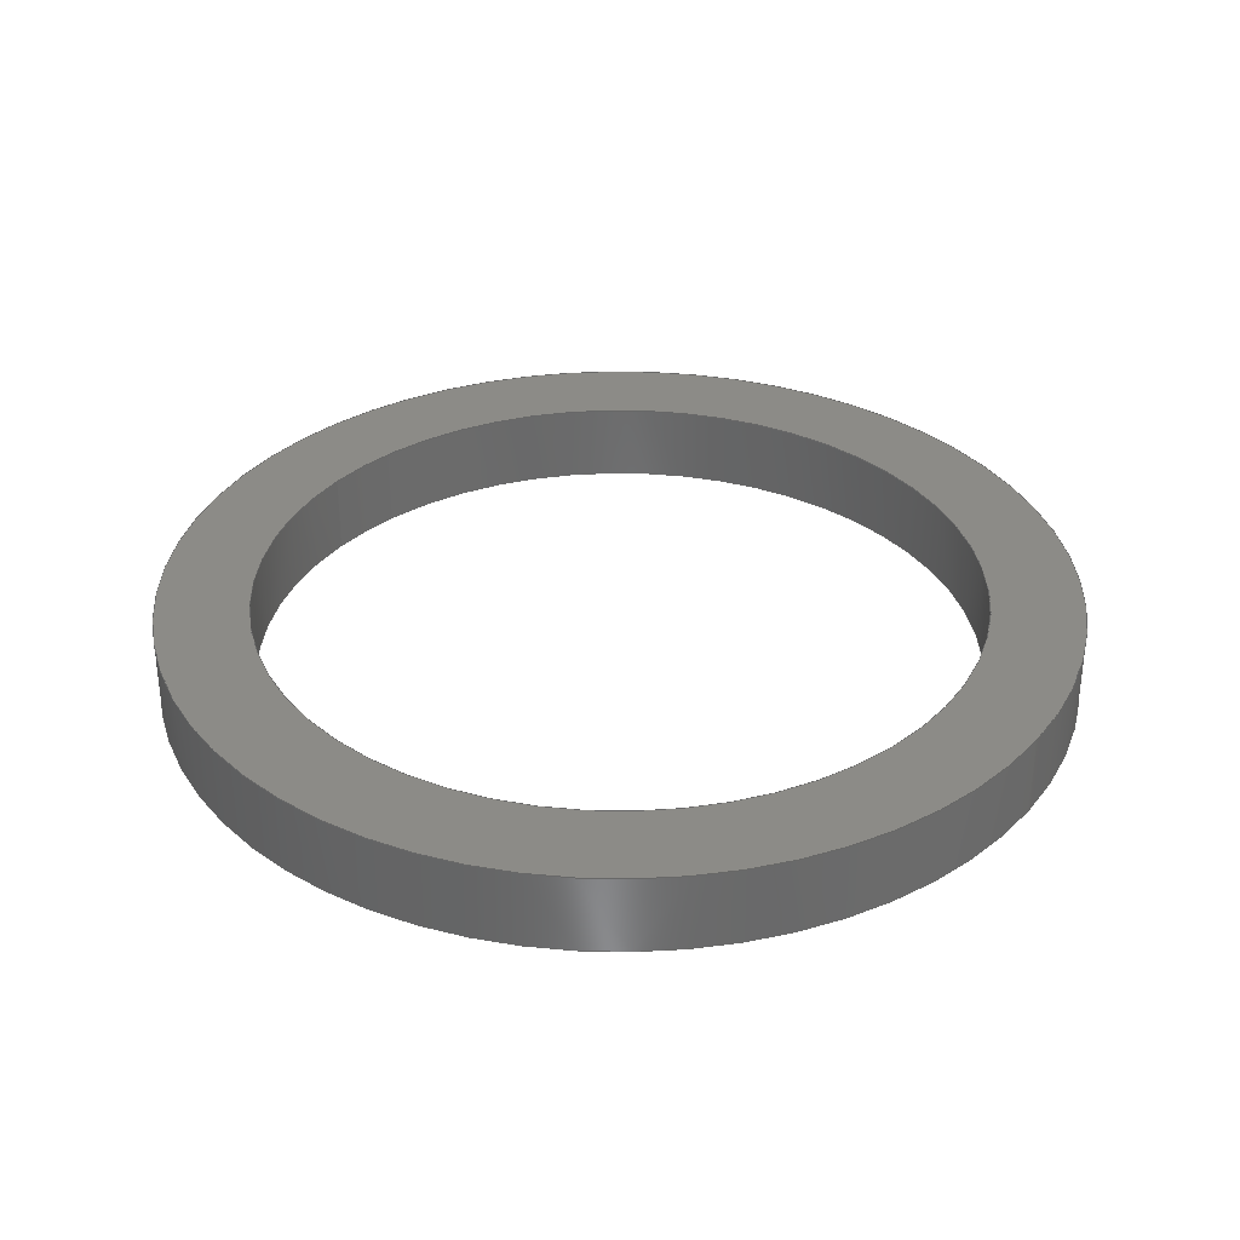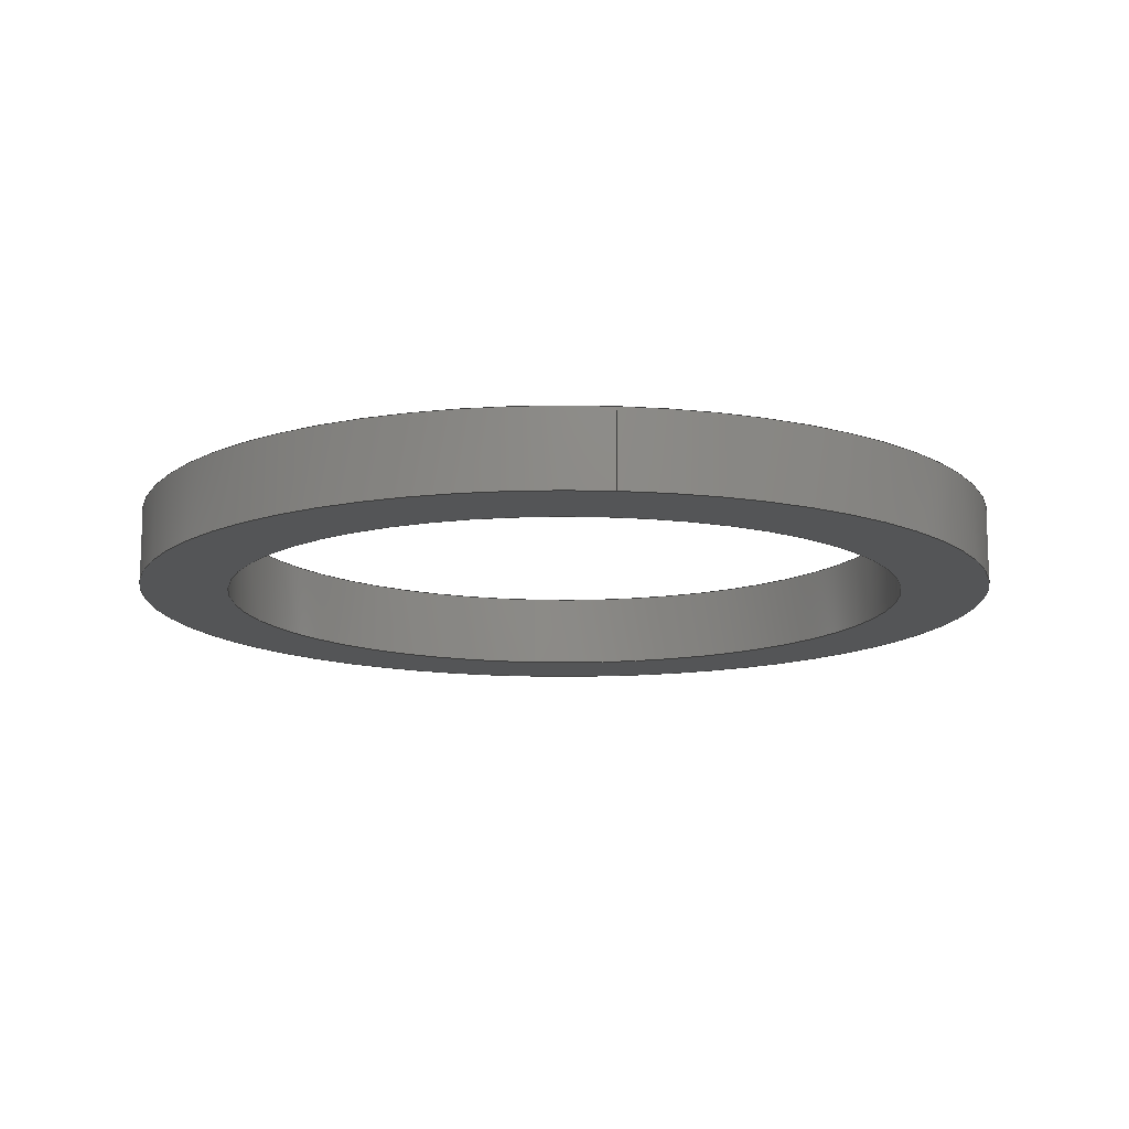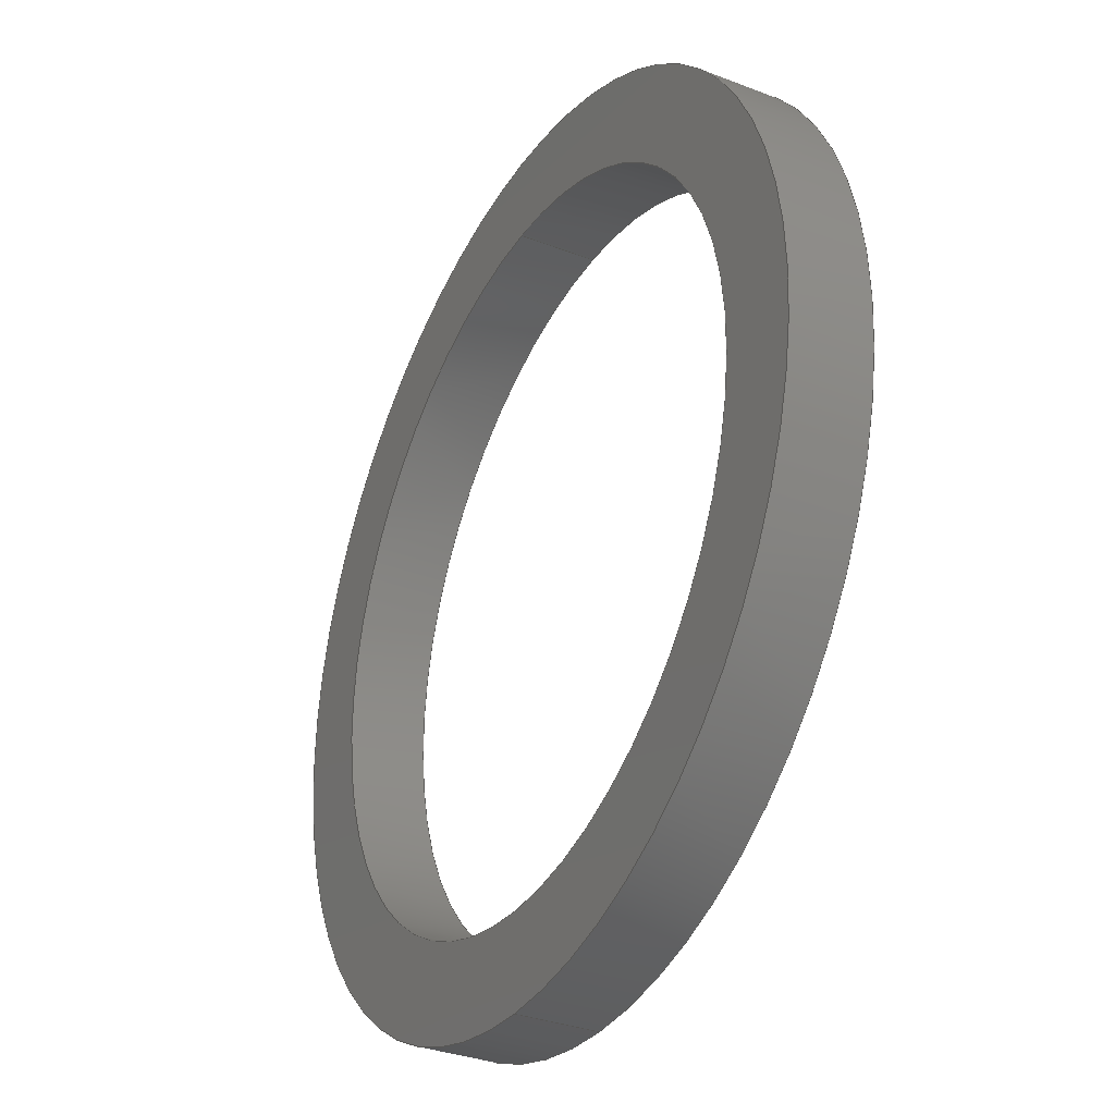
<metadata>
{"format":"step","ext":"step","renderer":"f3d","projection":"perspective","resolution":1024,"background":"white","views":[{"elev":33.2,"azim":-55.4,"up":"+Y"},{"elev":-13.3,"azim":174.1,"up":"+Y"},{"elev":-32.8,"azim":-118.2,"up":"+Z"}]}
</metadata>
<code>
ISO-10303-21;
DATA;
#1 = APPLICATION_CONTEXT ( 'configuration controlled 3d designs of mechanical parts and assemblies' ) ;
#2 = ORIENTED_EDGE ( 'NONE', *, *, #60, .T. ) ;
#3 = AXIS2_PLACEMENT_3D ( 'NONE', #168, #58, #128 ) ;
#4 = ORIENTED_EDGE ( 'NONE', *, *, #183, .T. ) ;
#5 = CIRCLE ( 'NONE', #74, 27.5 ) ;
#6 = VERTEX_POINT ( 'NONE', #160 ) ;
#7 = APPROVAL ( #149, 'UNSPECIFIED' ) ;
#8 = ORIENTED_EDGE ( 'NONE', *, *, #235, .F. ) ;
#9 = ORIENTED_EDGE ( 'NONE', *, *, #60, .F. ) ;
#10 = CARTESIAN_POINT ( 'NONE',  ( 0, 0, -34.5 ) ) ;
#11 = EDGE_CURVE ( 'NONE', #161, #215, #248, .T. ) ;
#12 = DIRECTION ( 'NONE',  ( 0, 0, -1 ) ) ;
#13 = DIRECTION ( 'NONE',  ( 0, 0, -1 ) ) ;
#14 = AXIS2_PLACEMENT_3D ( 'NONE', #236, #73, #126 ) ;
#15 = ADVANCED_BREP_SHAPE_REPRESENTATION ( 'RuedaJebe_Default_sldprt', ( #179, #55 ), #36 ) ;
#16 = CARTESIAN_POINT ( 'NONE',  ( 0, 6, 0 ) ) ;
#17 = AXIS2_PLACEMENT_3D ( 'NONE', #53, #202, #185 ) ;
#18 = DIRECTION ( 'NONE',  ( -0, -1, -0 ) ) ;
#19 = EDGE_CURVE ( 'NONE', #67, #141, #5, .T. ) ;
#20 = DATE_TIME_ROLE ( 'classification_date' ) ;
#21 = PERSON ( 'UNSPECIFIED', 'UNSPECIFIED', 'UNSPECIFIED', ('UNSPECIFIED'), ('UNSPECIFIED'), ('UNSPECIFIED') ) ;
#22 = AXIS2_PLACEMENT_3D ( 'NONE', #16, #93, #144 ) ;
#23 = DATE_AND_TIME ( #190, #80 ) ;
#24 = CIRCLE ( 'NONE', #17, 34.5 ) ;
#25 = PERSON_AND_ORGANIZATION ( #21, #211 ) ;
#26 =( NAMED_UNIT ( * ) PLANE_ANGLE_UNIT ( ) SI_UNIT ( $, .RADIAN. ) );
#27 = EDGE_CURVE ( 'NONE', #141, #161, #65, .T. ) ;
#28 = ORIENTED_EDGE ( 'NONE', *, *, #92, .F. ) ;
#29 = ORIENTED_EDGE ( 'NONE', *, *, #19, .T. ) ;
#30 = CARTESIAN_POINT ( 'NONE',  ( 0, 6, -27.5 ) ) ;
#31 = CC_DESIGN_PERSON_AND_ORGANIZATION_ASSIGNMENT ( #25, #148, ( #155 ) ) ;
#32 = VERTEX_POINT ( 'NONE', #233 ) ;
#33 = DESIGN_CONTEXT ( 'detailed design', #1, 'design' ) ;
#34 = DIRECTION ( 'NONE',  ( -0, -1, -0 ) ) ;
#35 = PLANE ( 'NONE',  #71 ) ;
#36 =( GEOMETRIC_REPRESENTATION_CONTEXT ( 3 ) GLOBAL_UNCERTAINTY_ASSIGNED_CONTEXT ( ( #124 ) ) GLOBAL_UNIT_ASSIGNED_CONTEXT ( ( #225, #26, #117 ) ) REPRESENTATION_CONTEXT ( 'NONE', 'WORKASPACE' ) );
#37 = FACE_BOUND ( 'NONE', #231, .T. ) ;
#38 = DIRECTION ( 'NONE',  ( 0, -0, 1 ) ) ;
#39 = LINE ( 'NONE', #165, #46 ) ;
#40 = COORDINATED_UNIVERSAL_TIME_OFFSET ( 5, 0, .BEHIND. ) ;
#41 = APPLICATION_PROTOCOL_DEFINITION ( 'international standard', 'config_control_design', 1994, #162 ) ;
#42 = APPROVAL ( #245, 'UNSPECIFIED' ) ;
#43 = LOCAL_TIME ( 10, 1, 30, #150 ) ;
#44 = AXIS2_PLACEMENT_3D ( 'NONE', #238, #143, #129 ) ;
#45 = CALENDAR_DATE ( 2020, 9, 12 ) ;
#46 = VECTOR ( 'NONE', #241, 1000 ) ;
#47 = SECURITY_CLASSIFICATION_LEVEL ( 'unclassified' ) ;
#48 = APPROVAL_PERSON_ORGANIZATION ( #115, #243, #223 ) ;
#49 = ORIENTED_EDGE ( 'NONE', *, *, #235, .T. ) ;
#50 = CARTESIAN_POINT ( 'NONE',  ( 0, 6, 0 ) ) ;
#51 = ORIENTED_EDGE ( 'NONE', *, *, #183, .F. ) ;
#52 = DIRECTION ( 'NONE',  ( 0, 0, 1 ) ) ;
#53 = CARTESIAN_POINT ( 'NONE',  ( 0, 6, 0 ) ) ;
#54 = PLANE ( 'NONE',  #239 ) ;
#55 = AXIS2_PLACEMENT_3D ( 'NONE', #173, #171, #170 ) ;
#56 = CARTESIAN_POINT ( 'NONE',  ( 0, 6, 0 ) ) ;
#57 = CARTESIAN_POINT ( 'NONE',  ( 4.225e-15, 0, 34.5 ) ) ;
#58 = DIRECTION ( 'NONE',  ( -0, -1, -0 ) ) ;
#59 = DATE_AND_TIME ( #195, #106 ) ;
#60 = EDGE_CURVE ( 'NONE', #6, #32, #68, .T. ) ;
#61 = PERSON_AND_ORGANIZATION ( #21, #211 ) ;
#62 = PERSON_AND_ORGANIZATION ( #21, #211 ) ;
#63 = DATE_AND_TIME ( #100, #194 ) ;
#64 = ORIENTED_EDGE ( 'NONE', *, *, #99, .T. ) ;
#65 = LINE ( 'NONE', #138, #175 ) ;
#66 = ORIENTED_EDGE ( 'NONE', *, *, #132, .T. ) ;
#67 = VERTEX_POINT ( 'NONE', #30 ) ;
#68 = CIRCLE ( 'NONE', #79, 34.5 ) ;
#69 = ORIENTED_EDGE ( 'NONE', *, *, #205, .T. ) ;
#70 = CARTESIAN_POINT ( 'NONE',  ( 0, 6, 0 ) ) ;
#71 = AXIS2_PLACEMENT_3D ( 'NONE', #206, #220, #38 ) ;
#72 = DIRECTION ( 'NONE',  ( -0, -1, -0 ) ) ;
#73 = DIRECTION ( 'NONE',  ( 0, 1, 0 ) ) ;
#74 = AXIS2_PLACEMENT_3D ( 'NONE', #136, #156, #230 ) ;
#75 = CC_DESIGN_PERSON_AND_ORGANIZATION_ASSIGNMENT ( #62, #118, ( #140 ) ) ;
#76 = FACE_OUTER_BOUND ( 'NONE', #122, .T. ) ;
#77 = CARTESIAN_POINT ( 'NONE',  ( 3.368e-15, 0, 27.5 ) ) ;
#78 = APPROVAL_DATE_TIME ( #63, #42 ) ;
#79 = AXIS2_PLACEMENT_3D ( 'NONE', #50, #120, #52 ) ;
#80 = LOCAL_TIME ( 10, 1, 30, #40 ) ;
#81 = COORDINATED_UNIVERSAL_TIME_OFFSET ( 5, 0, .BEHIND. ) ;
#82 = CC_DESIGN_DATE_AND_TIME_ASSIGNMENT ( #23, #20, ( #155 ) ) ;
#83 = PERSON_AND_ORGANIZATION_ROLE ( 'design_owner' ) ;
#84 = VERTEX_POINT ( 'NONE', #57 ) ;
#85 = CARTESIAN_POINT ( 'NONE',  ( 0, 0, 0 ) ) ;
#86 = ORIENTED_EDGE ( 'NONE', *, *, #27, .F. ) ;
#87 = ORIENTED_EDGE ( 'NONE', *, *, #176, .T. ) ;
#88 = ORIENTED_EDGE ( 'NONE', *, *, #200, .T. ) ;
#89 = PRODUCT_DEFINITION_SHAPE ( 'NONE', 'NONE',  #157 ) ;
#90 = LINE ( 'NONE', #163, #178 ) ;
#91 = FACE_OUTER_BOUND ( 'NONE', #125, .T. ) ;
#92 = EDGE_CURVE ( 'NONE', #32, #6, #24, .T. ) ;
#93 = DIRECTION ( 'NONE',  ( 0, 1, 0 ) ) ;
#94 = FACE_OUTER_BOUND ( 'NONE', #119, .T. ) ;
#95 = DIRECTION ( 'NONE',  ( 0, 0, 1 ) ) ;
#96 = PERSON_AND_ORGANIZATION ( #21, #211 ) ;
#97 = VECTOR ( 'NONE', #72, 1000 ) ;
#98 = COORDINATED_UNIVERSAL_TIME_OFFSET ( 5, 0, .BEHIND. ) ;
#99 = EDGE_CURVE ( 'NONE', #32, #84, #39, .T. ) ;
#100 = CALENDAR_DATE ( 2020, 9, 12 ) ;
#101 = ORIENTED_EDGE ( 'NONE', *, *, #200, .F. ) ;
#102 = ADVANCED_FACE ( 'NONE', ( #145 ), #244, .F. ) ;
#103 = ORIENTED_EDGE ( 'NONE', *, *, #11, .T. ) ;
#104 = ORIENTED_EDGE ( 'NONE', *, *, #176, .F. ) ;
#105 = ORIENTED_EDGE ( 'NONE', *, *, #132, .F. ) ;
#106 = LOCAL_TIME ( 10, 1, 30, #81 ) ;
#107 = LINE ( 'NONE', #184, #97 ) ;
#108 = PRODUCT ( 'RuedaJebe_Default_sldprt', 'RuedaJebe_Default_sldprt', '', ( #249 ) ) ;
#109 = DIRECTION ( 'NONE',  ( 0, 0, -1 ) ) ;
#110 = CC_DESIGN_PERSON_AND_ORGANIZATION_ASSIGNMENT ( #196, #133, ( #140 ) ) ;
#111 = DIRECTION ( 'NONE',  ( -0, -1, -0 ) ) ;
#112 = FACE_OUTER_BOUND ( 'NONE', #197, .T. ) ;
#113 = DIRECTION ( 'NONE',  ( -0, -1, -0 ) ) ;
#114 = APPROVAL_STATUS ( 'not_yet_approved' ) ;
#115 = PERSON_AND_ORGANIZATION ( #21, #211 ) ;
#116 = CC_DESIGN_PERSON_AND_ORGANIZATION_ASSIGNMENT ( #213, #172, ( #157 ) ) ;
#117 =( NAMED_UNIT ( * ) SI_UNIT ( $, .STERADIAN. ) SOLID_ANGLE_UNIT ( ) );
#118 = PERSON_AND_ORGANIZATION_ROLE ( 'creator' ) ;
#119 = EDGE_LOOP ( 'NONE', ( #104, #105 ) ) ;
#120 = DIRECTION ( 'NONE',  ( 0, 1, 0 ) ) ;
#121 = CIRCLE ( 'NONE', #22, 27.5 ) ;
#122 = EDGE_LOOP ( 'NONE', ( #86, #69, #49, #198 ) ) ;
#123 = AXIS2_PLACEMENT_3D ( 'NONE', #85, #153, #229 ) ;
#124 = UNCERTAINTY_MEASURE_WITH_UNIT (LENGTH_MEASURE( 1e-05 ), #225, 'distance_accuracy_value', 'NONE');
#125 = EDGE_LOOP ( 'NONE', ( #28, #64, #66, #101 ) ) ;
#126 = DIRECTION ( 'NONE',  ( 0, 0, 1 ) ) ;
#127 = DIRECTION ( 'NONE',  ( 0, 1, 0 ) ) ;
#128 = DIRECTION ( 'NONE',  ( 0, 0, -1 ) ) ;
#129 = DIRECTION ( 'NONE',  ( 0, 0, 1 ) ) ;
#130 = CYLINDRICAL_SURFACE ( 'NONE', #3, 27.5 ) ;
#131 = DATE_TIME_ROLE ( 'creation_date' ) ;
#132 = EDGE_CURVE ( 'NONE', #84, #142, #134, .T. ) ;
#133 = PERSON_AND_ORGANIZATION_ROLE ( 'design_supplier' ) ;
#134 = CIRCLE ( 'NONE', #137, 34.5 ) ;
#135 = CALENDAR_DATE ( 2020, 9, 12 ) ;
#136 = CARTESIAN_POINT ( 'NONE',  ( 0, 6, 0 ) ) ;
#137 = AXIS2_PLACEMENT_3D ( 'NONE', #219, #186, #95 ) ;
#138 = CARTESIAN_POINT ( 'NONE',  ( 3.368e-15, 6, 27.5 ) ) ;
#139 = ORIENTED_EDGE ( 'NONE', *, *, #19, .F. ) ;
#140 = PRODUCT_DEFINITION_FORMATION_WITH_SPECIFIED_SOURCE ( 'ANY', '', #108, .NOT_KNOWN. ) ;
#141 = VERTEX_POINT ( 'NONE', #164 ) ;
#142 = VERTEX_POINT ( 'NONE', #10 ) ;
#143 = DIRECTION ( 'NONE',  ( 0, 1, 0 ) ) ;
#144 = DIRECTION ( 'NONE',  ( 0, 0, 1 ) ) ;
#145 = FACE_OUTER_BOUND ( 'NONE', #158, .T. ) ;
#146 = FACE_BOUND ( 'NONE', #216, .T. ) ;
#147 = CARTESIAN_POINT ( 'NONE',  ( 0, 6, 0 ) ) ;
#148 = PERSON_AND_ORGANIZATION_ROLE ( 'classification_officer' ) ;
#149 = APPROVAL_STATUS ( 'not_yet_approved' ) ;
#150 = COORDINATED_UNIVERSAL_TIME_OFFSET ( 5, 0, .BEHIND. ) ;
#151 = APPLICATION_PROTOCOL_DEFINITION ( 'international standard', 'config_control_design', 1994, #1 ) ;
#152 = CC_DESIGN_DATE_AND_TIME_ASSIGNMENT ( #59, #131, ( #157 ) ) ;
#153 = DIRECTION ( 'NONE',  ( 0, 1, 0 ) ) ;
#154 = CIRCLE ( 'NONE', #44, 34.5 ) ;
#155 = SECURITY_CLASSIFICATION ( '', '', #47 ) ;
#156 = DIRECTION ( 'NONE',  ( 0, 1, 0 ) ) ;
#157 = PRODUCT_DEFINITION ( 'UNKNOWN', '', #140, #33 ) ;
#158 = EDGE_LOOP ( 'NONE', ( #29, #180, #51, #8 ) ) ;
#159 = APPROVAL_PERSON_ORGANIZATION ( #96, #42, #228 ) ;
#160 = CARTESIAN_POINT ( 'NONE',  ( 0, 6, -34.5 ) ) ;
#161 = VERTEX_POINT ( 'NONE', #77 ) ;
#162 = APPLICATION_CONTEXT ( 'configuration controlled 3d designs of mechanical parts and assemblies' ) ;
#163 = CARTESIAN_POINT ( 'NONE',  ( 0, 6, -27.5 ) ) ;
#164 = CARTESIAN_POINT ( 'NONE',  ( 3.368e-15, 6, 27.5 ) ) ;
#165 = CARTESIAN_POINT ( 'NONE',  ( 4.225e-15, 6, 34.5 ) ) ;
#166 = CARTESIAN_POINT ( 'NONE',  ( 0, 0, -27.5 ) ) ;
#167 = ADVANCED_FACE ( 'NONE', ( #91 ), #240, .T. ) ;
#168 = CARTESIAN_POINT ( 'NONE',  ( 0, 6, 0 ) ) ;
#169 = AXIS2_PLACEMENT_3D ( 'NONE', #70, #111, #13 ) ;
#170 = DIRECTION ( 'NONE',  ( 1, 0, 0 ) ) ;
#171 = DIRECTION ( 'NONE',  ( 0, 0, 1 ) ) ;
#172 = PERSON_AND_ORGANIZATION_ROLE ( 'creator' ) ;
#173 = CARTESIAN_POINT ( 'NONE',  ( 0, 0, 0 ) ) ;
#174 = CC_DESIGN_APPROVAL ( #243, ( #157 ) ) ;
#175 = VECTOR ( 'NONE', #34, 1000 ) ;
#176 = EDGE_CURVE ( 'NONE', #142, #84, #154, .T. ) ;
#177 = ORIENTED_EDGE ( 'NONE', *, *, #99, .F. ) ;
#178 = VECTOR ( 'NONE', #189, 1000 ) ;
#179 = MANIFOLD_SOLID_BREP ( 'Boss-Extrude1', #227 ) ;
#180 = ORIENTED_EDGE ( 'NONE', *, *, #27, .T. ) ;
#181 = ORIENTED_EDGE ( 'NONE', *, *, #205, .F. ) ;
#182 = CC_DESIGN_SECURITY_CLASSIFICATION ( #155, ( #140 ) ) ;
#183 = EDGE_CURVE ( 'NONE', #215, #161, #232, .T. ) ;
#184 = CARTESIAN_POINT ( 'NONE',  ( 0, 6, -34.5 ) ) ;
#185 = DIRECTION ( 'NONE',  ( 0, 0, 1 ) ) ;
#186 = DIRECTION ( 'NONE',  ( 0, 1, 0 ) ) ;
#187 = PRODUCT_RELATED_PRODUCT_CATEGORY ( 'detail', '', ( #108 ) ) ;
#188 = CYLINDRICAL_SURFACE ( 'NONE', #221, 34.5 ) ;
#189 = DIRECTION ( 'NONE',  ( -0, -1, -0 ) ) ;
#190 = CALENDAR_DATE ( 2020, 9, 12 ) ;
#191 = ADVANCED_FACE ( 'NONE', ( #94, #37 ), #35, .F. ) ;
#192 = COORDINATED_UNIVERSAL_TIME_OFFSET ( 5, 0, .BEHIND. ) ;
#193 = APPROVAL_DATE_TIME ( #246, #243 ) ;
#194 = LOCAL_TIME ( 10, 1, 30, #98 ) ;
#195 = CALENDAR_DATE ( 2020, 9, 12 ) ;
#196 = PERSON_AND_ORGANIZATION ( #21, #211 ) ;
#197 = EDGE_LOOP ( 'NONE', ( #177, #9, #88, #87 ) ) ;
#198 = ORIENTED_EDGE ( 'NONE', *, *, #11, .F. ) ;
#199 = EDGE_LOOP ( 'NONE', ( #2, #201 ) ) ;
#200 = EDGE_CURVE ( 'NONE', #6, #142, #107, .T. ) ;
#201 = ORIENTED_EDGE ( 'NONE', *, *, #92, .T. ) ;
#202 = DIRECTION ( 'NONE',  ( 0, 1, 0 ) ) ;
#203 = DIRECTION ( 'NONE',  ( 0, -0, 1 ) ) ;
#204 = AXIS2_PLACEMENT_3D ( 'NONE', #147, #113, #12 ) ;
#205 = EDGE_CURVE ( 'NONE', #141, #67, #121, .T. ) ;
#206 = CARTESIAN_POINT ( 'NONE',  ( 0, 0, 0 ) ) ;
#207 = CARTESIAN_POINT ( 'NONE',  ( 0, 6, 0 ) ) ;
#208 = ADVANCED_FACE ( 'NONE', ( #112 ), #188, .T. ) ;
#209 = PERSON_AND_ORGANIZATION ( #21, #211 ) ;
#210 = SHAPE_DEFINITION_REPRESENTATION ( #89, #15 ) ;
#211 = ORGANIZATION ( 'UNSPECIFIED', 'UNSPECIFIED', '' ) ;
#212 = DATE_AND_TIME ( #45, #234 ) ;
#213 = PERSON_AND_ORGANIZATION ( #21, #211 ) ;
#214 = CC_DESIGN_APPROVAL ( #7, ( #140 ) ) ;
#215 = VERTEX_POINT ( 'NONE', #166 ) ;
#216 = EDGE_LOOP ( 'NONE', ( #139, #181 ) ) ;
#217 = ADVANCED_FACE ( 'NONE', ( #76 ), #130, .F. ) ;
#218 = FACE_OUTER_BOUND ( 'NONE', #199, .T. ) ;
#219 = CARTESIAN_POINT ( 'NONE',  ( 0, 0, 0 ) ) ;
#220 = DIRECTION ( 'NONE',  ( 0, 1, 0 ) ) ;
#221 = AXIS2_PLACEMENT_3D ( 'NONE', #56, #18, #109 ) ;
#222 = APPROVAL_PERSON_ORGANIZATION ( #209, #7, #247 ) ;
#223 = APPROVAL_ROLE ( '' ) ;
#224 = APPROVAL_DATE_TIME ( #212, #7 ) ;
#225 =( LENGTH_UNIT ( ) NAMED_UNIT ( * ) SI_UNIT ( .MILLI., .METRE. ) );
#226 = CC_DESIGN_PERSON_AND_ORGANIZATION_ASSIGNMENT ( #61, #83, ( #108 ) ) ;
#227 = CLOSED_SHELL ( 'NONE', ( #102, #167, #237, #191, #208, #217 ) ) ;
#228 = APPROVAL_ROLE ( '' ) ;
#229 = DIRECTION ( 'NONE',  ( 0, 0, 1 ) ) ;
#230 = DIRECTION ( 'NONE',  ( 0, 0, 1 ) ) ;
#231 = EDGE_LOOP ( 'NONE', ( #4, #103 ) ) ;
#232 = CIRCLE ( 'NONE', #14, 27.5 ) ;
#233 = CARTESIAN_POINT ( 'NONE',  ( 4.225e-15, 6, 34.5 ) ) ;
#234 = LOCAL_TIME ( 10, 1, 30, #192 ) ;
#235 = EDGE_CURVE ( 'NONE', #67, #215, #90, .T. ) ;
#236 = CARTESIAN_POINT ( 'NONE',  ( 0, 0, 0 ) ) ;
#237 = ADVANCED_FACE ( 'NONE', ( #218, #146 ), #54, .T. ) ;
#238 = CARTESIAN_POINT ( 'NONE',  ( 0, 0, 0 ) ) ;
#239 = AXIS2_PLACEMENT_3D ( 'NONE', #207, #127, #203 ) ;
#240 = CYLINDRICAL_SURFACE ( 'NONE', #169, 34.5 ) ;
#241 = DIRECTION ( 'NONE',  ( -0, -1, -0 ) ) ;
#242 = CC_DESIGN_APPROVAL ( #42, ( #155 ) ) ;
#243 = APPROVAL ( #114, 'UNSPECIFIED' ) ;
#244 = CYLINDRICAL_SURFACE ( 'NONE', #204, 27.5 ) ;
#245 = APPROVAL_STATUS ( 'not_yet_approved' ) ;
#246 = DATE_AND_TIME ( #135, #43 ) ;
#247 = APPROVAL_ROLE ( '' ) ;
#248 = CIRCLE ( 'NONE', #123, 27.5 ) ;
#249 = MECHANICAL_CONTEXT ( 'NONE', #162, 'mechanical' ) ;
ENDSEC;
END-ISO-10303-21;

</code>
